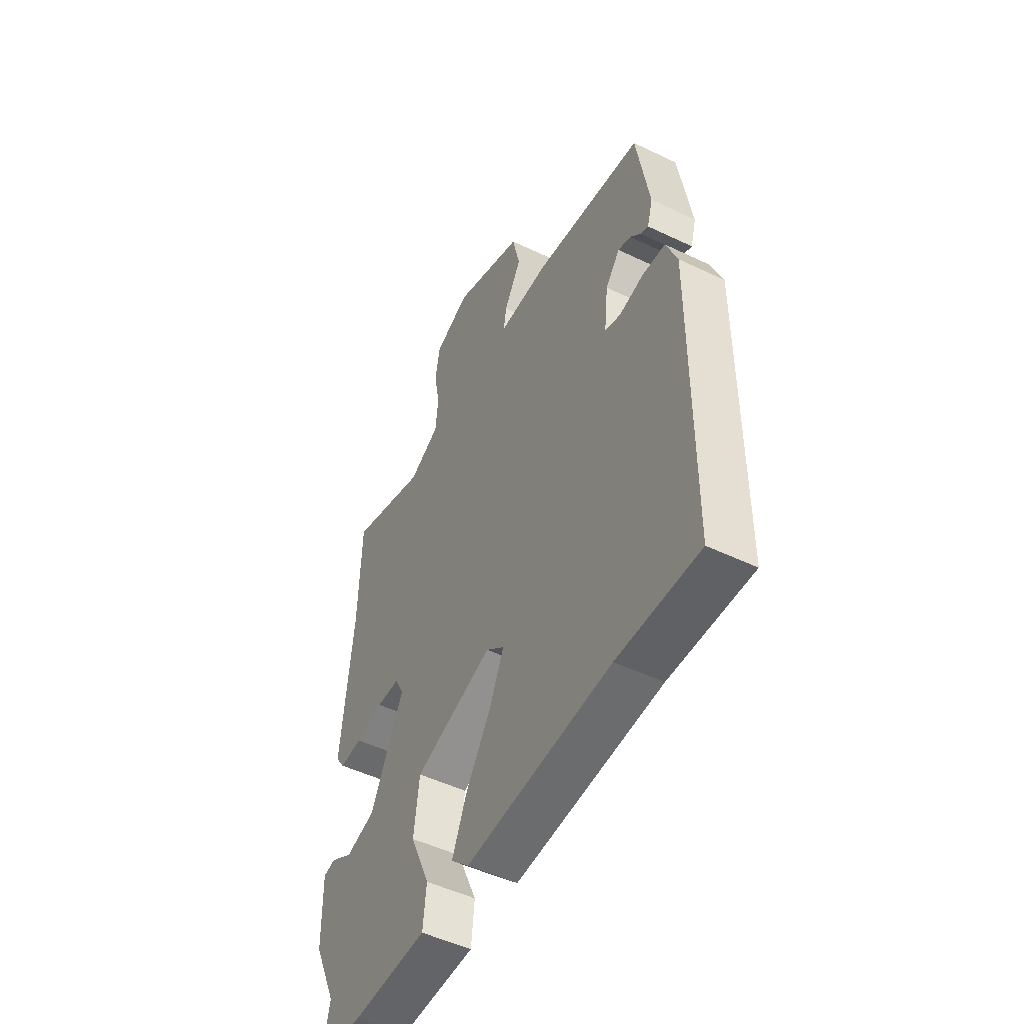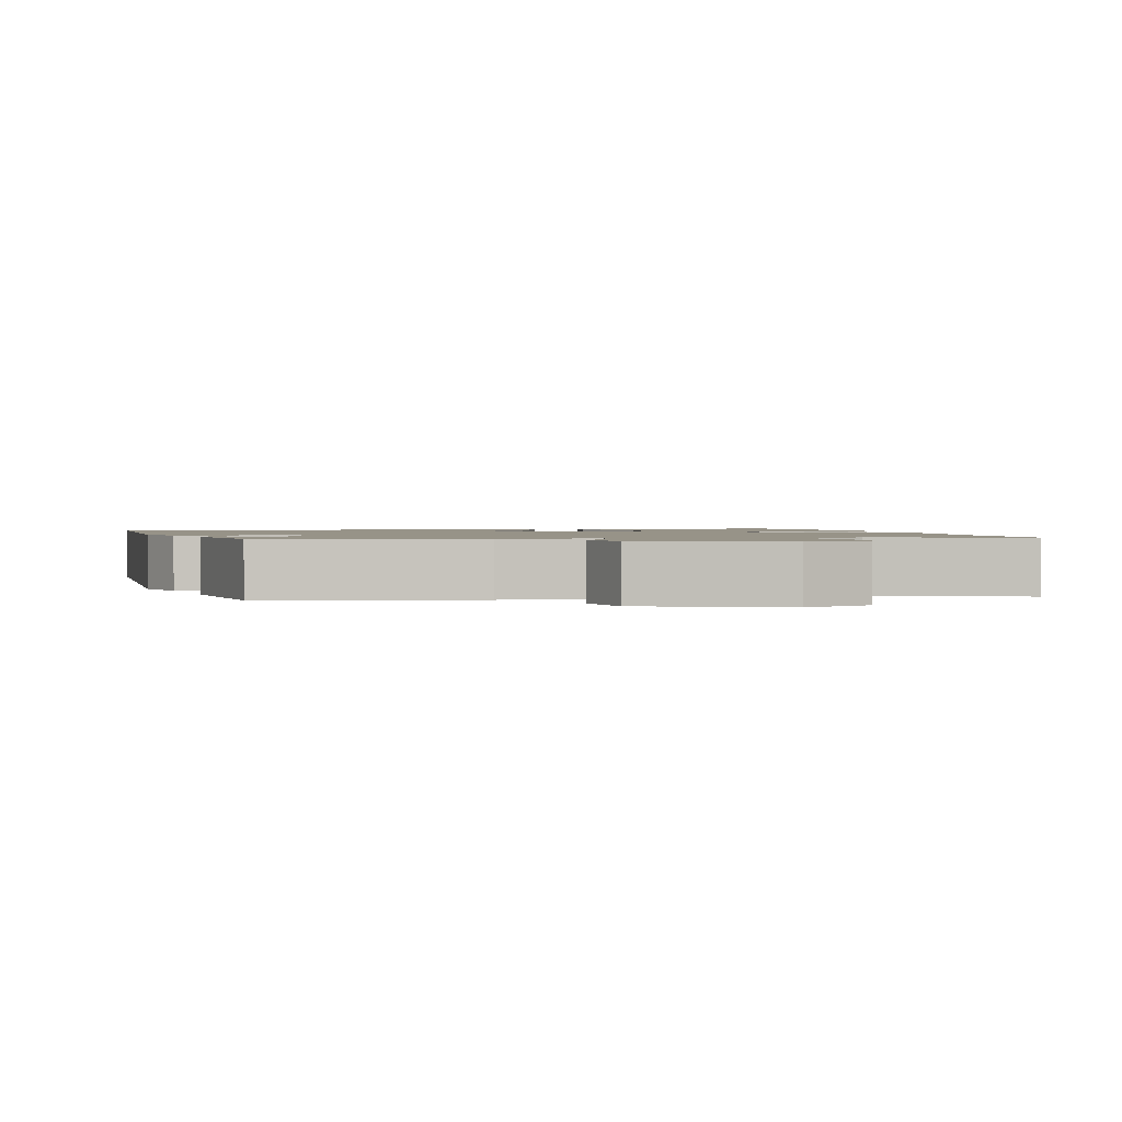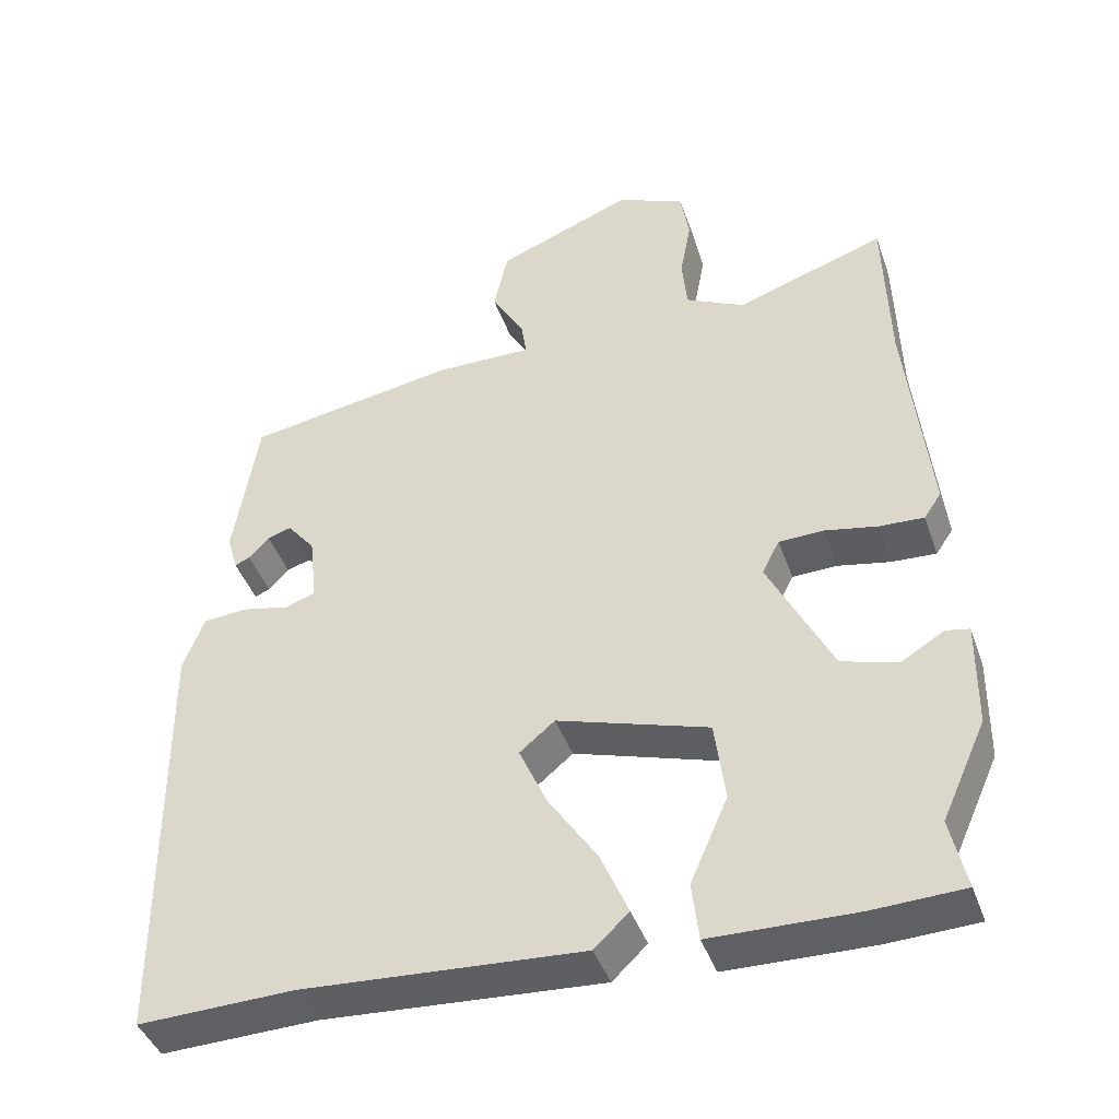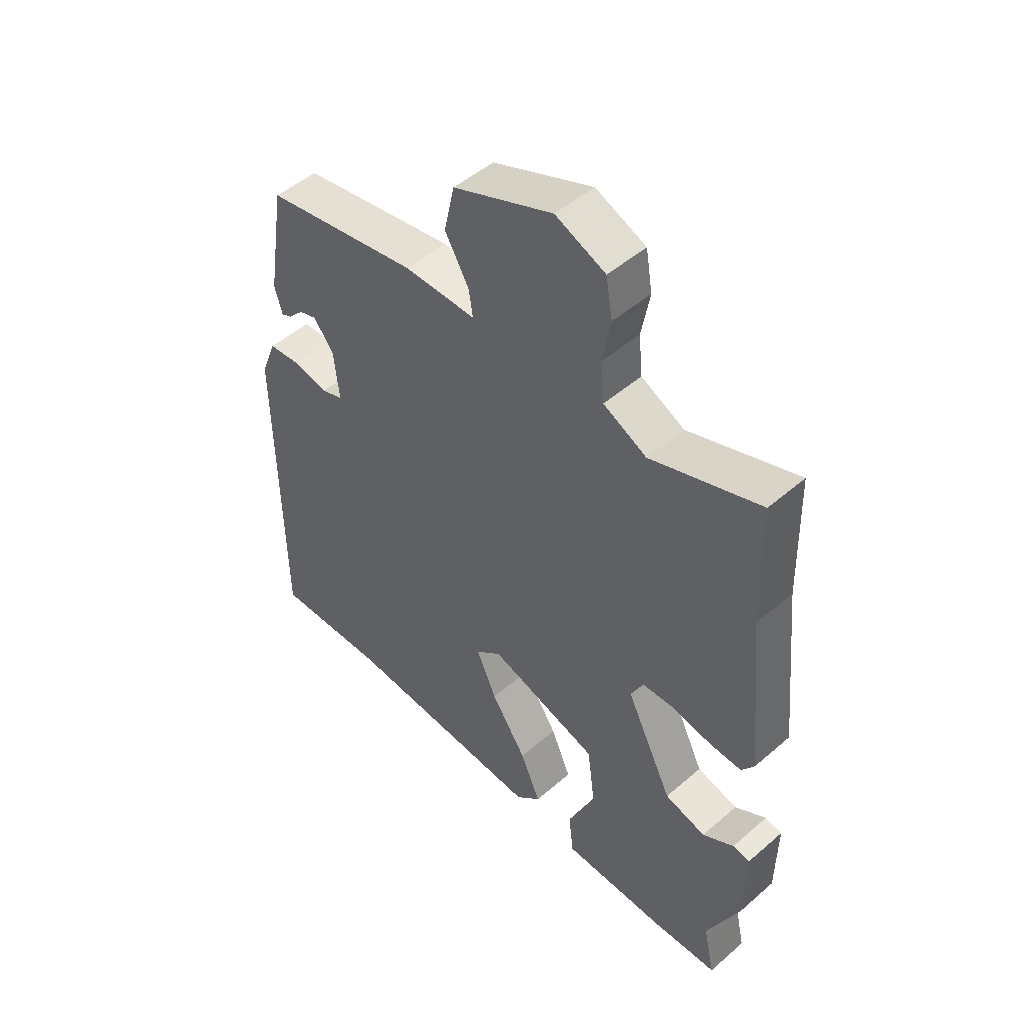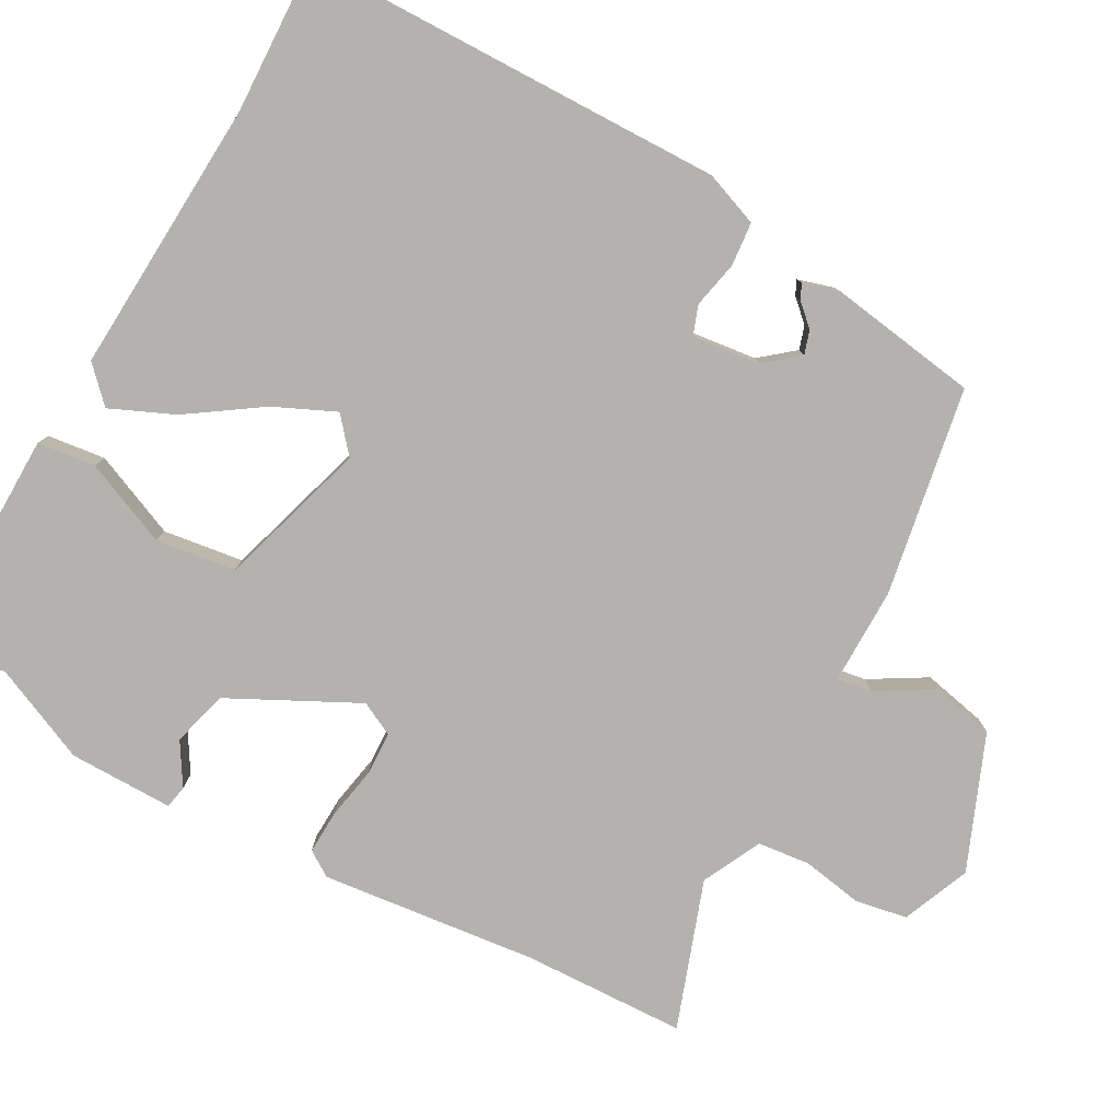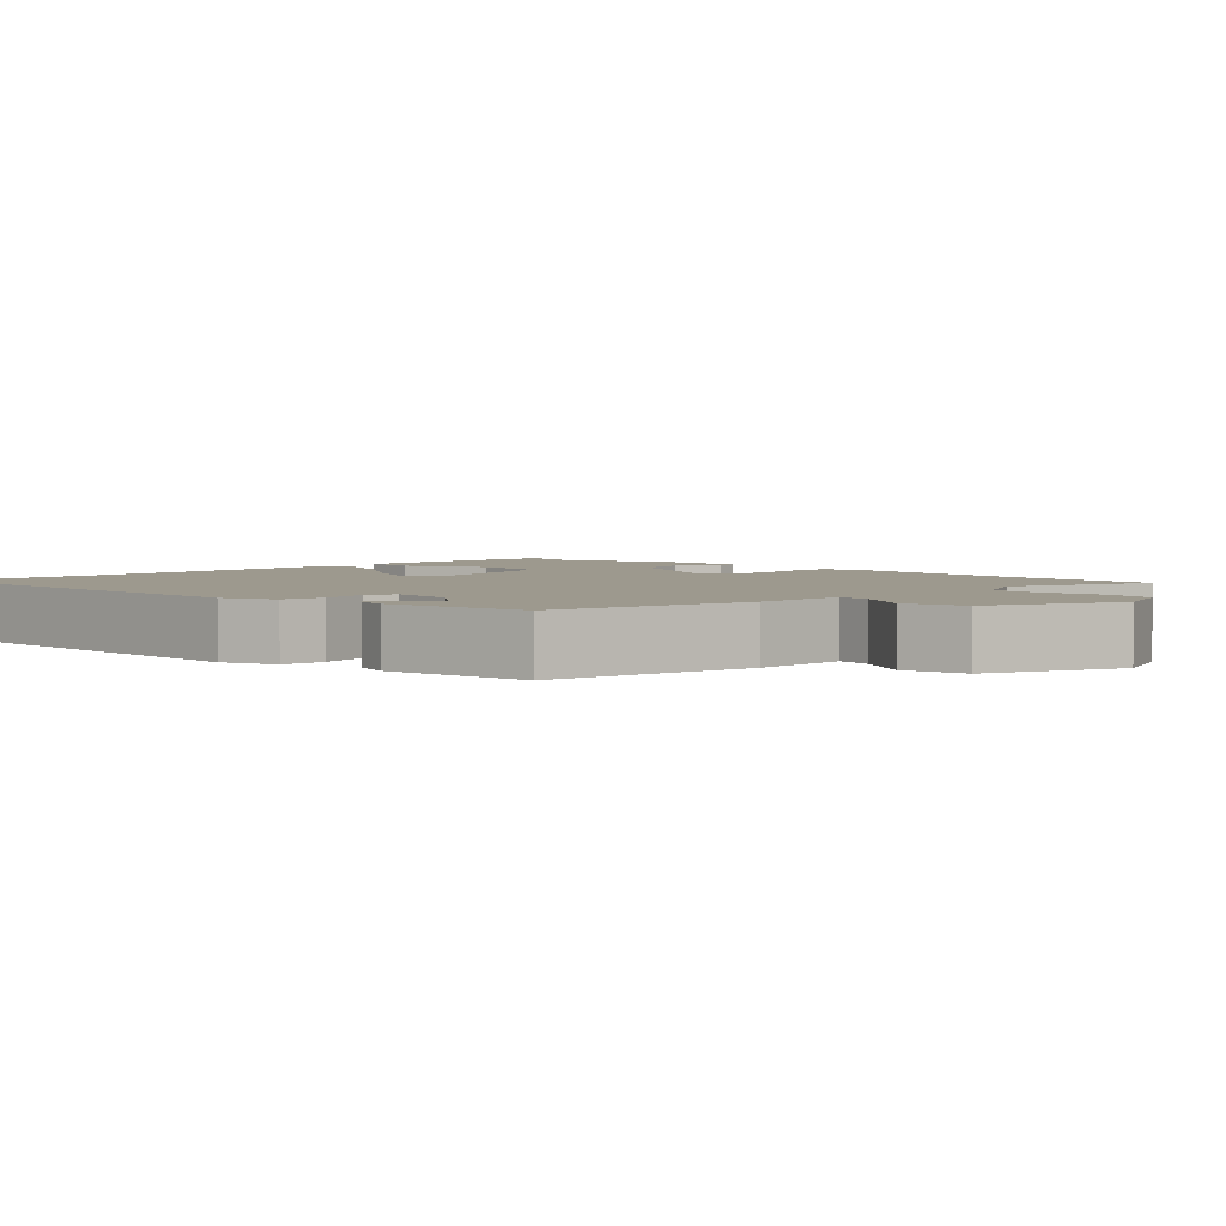
<metadata>
{"format":"obj","ext":"obj","renderer":"f3d","projection":"perspective","resolution":1024,"background":"white","views":[{"elev":-50.2,"azim":-117.8,"up":"+Z"},{"elev":1.3,"azim":-12.9,"up":"+Y"},{"elev":-42.7,"azim":18.8,"up":"+Z"},{"elev":49.2,"azim":46.2,"up":"+Z"},{"elev":-79.8,"azim":-118.4,"up":"+Y"},{"elev":3.3,"azim":-44.4,"up":"+Y"}]}
</metadata>
<code>
v -0.304 0.07 -0.494
v -0.512 0.07 -0.5
v -0.517 0.07 0.068
v -0.489 0.07 0.141
v -0.43 0.07 0.146
v -0.367 0.07 0.132
v -0.327 0.07 0.146
v -0.337 0.07 0.237
v -0.374 0.07 0.283
v -0.406 0.07 0.273
v -0.433 0.07 0.244
v -0.453 0.07 0.235
v -0.467 0.07 0.284
v -0.435 0.07 0.485
v -0.154 0.07 0.532
v -0.024 0.07 0.53
v -0.031 0.07 0.577
v -0.075 0.07 0.653
v -0.056 0.07 0.738
v 0.125 0.07 0.81
v 0.216 0.07 0.771
v 0.228 0.07 0.701
v 0.213 0.07 0.62
v 0.22 0.07 0.549
v 0.299 0.07 0.509
v 0.498 0.07 0.577
v 0.504 0.07 0.357
v 0.534 0.07 0.065
v 0.511 0.07 0.031
v 0.452 0.07 0.034
v 0.381 0.07 0.048
v 0.322 0.07 0.046
v 0.299 0.07 0.001
v 0.384 0.07 -0.171
v 0.459 0.07 -0.192
v 0.516 0.07 -0.158
v 0.547 0.07 -0.164
v 0.545 0.07 -0.305
v 0.486 0.07 -0.435
v 0.507 0.07 -0.53
v 0.387 0.07 -0.535
v 0.195 0.07 -0.531
v 0.186 0.07 -0.453
v 0.236 0.07 -0.339
v 0.222 0.07 -0.231
v 0.021 0.07 -0.168
v -0.026 0.07 -0.207
v 0.011 0.07 -0.29
v 0.076 0.07 -0.388
v 0.113 0.07 -0.474
v 0.067 0.07 -0.518
v -0.304 0 -0.494
v -0.512 0 -0.5
v -0.517 0 0.068
v -0.489 0 0.141
v -0.43 0 0.146
v -0.367 0 0.132
v -0.327 0 0.146
v -0.337 0 0.237
v -0.374 0 0.283
v -0.406 0 0.273
v -0.433 0 0.244
v -0.453 0 0.235
v -0.467 0 0.284
v -0.435 0 0.485
v -0.154 0 0.532
v -0.024 0 0.53
v -0.031 0 0.577
v -0.075 0 0.653
v -0.056 0 0.738
v 0.125 0 0.81
v 0.216 0 0.771
v 0.228 0 0.701
v 0.213 0 0.62
v 0.22 0 0.549
v 0.299 0 0.509
v 0.498 0 0.577
v 0.504 0 0.357
v 0.534 0 0.065
v 0.511 0 0.031
v 0.452 0 0.034
v 0.381 0 0.048
v 0.322 0 0.046
v 0.299 0 0.001
v 0.384 0 -0.171
v 0.459 0 -0.192
v 0.516 0 -0.158
v 0.547 0 -0.164
v 0.545 0 -0.305
v 0.486 0 -0.435
v 0.507 0 -0.53
v 0.387 0 -0.535
v 0.195 0 -0.531
v 0.186 0 -0.453
v 0.236 0 -0.339
v 0.222 0 -0.231
v 0.021 0 -0.168
v -0.026 0 -0.207
v 0.011 0 -0.29
v 0.076 0 -0.388
v 0.113 0 -0.474
v 0.067 0 -0.518
f 48 49 50 51
f 47 48 51 1
f 41 42 43 44
f 39 40 41 44
f 39 44 45
f 38 39 45
f 35 36 37 38
f 34 35 38 45
f 33 34 45 46
f 28 29 30 31
f 27 28 31 32
f 25 26 27 32
f 24 25 32 33
f 20 21 22 23
f 20 23 24
f 17 18 19 20
f 16 17 20 24
f 13 14 15 16
f 10 11 12 13
f 9 10 13 16
f 8 9 16 24
f 3 4 5 6
f 3 6 7
f 47 1 2 3
f 46 47 3 7
f 24 33 46
f 7 8 24 46
f 102 101 100 99
f 52 102 99 98
f 95 94 93 92
f 95 92 91 90
f 96 95 90
f 96 90 89
f 89 88 87 86
f 96 89 86 85
f 97 96 85 84
f 82 81 80 79
f 83 82 79 78
f 83 78 77 76
f 84 83 76 75
f 74 73 72 71
f 75 74 71
f 71 70 69 68
f 75 71 68 67
f 67 66 65 64
f 64 63 62 61
f 67 64 61 60
f 75 67 60 59
f 57 56 55 54
f 58 57 54
f 54 53 52 98
f 58 54 98 97
f 97 84 75
f 97 75 59 58
f 1 52 53 2
f 2 53 54 3
f 3 54 55 4
f 4 55 56 5
f 5 56 57 6
f 6 57 58 7
f 7 58 59 8
f 8 59 60 9
f 9 60 61 10
f 10 61 62 11
f 11 62 63 12
f 12 63 64 13
f 13 64 65 14
f 14 65 66 15
f 15 66 67 16
f 16 67 68 17
f 17 68 69 18
f 18 69 70 19
f 19 70 71 20
f 20 71 72 21
f 21 72 73 22
f 22 73 74 23
f 23 74 75 24
f 24 75 76 25
f 25 76 77 26
f 26 77 78 27
f 27 78 79 28
f 28 79 80 29
f 29 80 81 30
f 30 81 82 31
f 31 82 83 32
f 32 83 84 33
f 33 84 85 34
f 34 85 86 35
f 35 86 87 36
f 36 87 88 37
f 37 88 89 38
f 38 89 90 39
f 39 90 91 40
f 40 91 92 41
f 41 92 93 42
f 42 93 94 43
f 43 94 95 44
f 44 95 96 45
f 45 96 97 46
f 46 97 98 47
f 47 98 99 48
f 48 99 100 49
f 49 100 101 50
f 50 101 102 51
f 51 102 52 1

</code>
